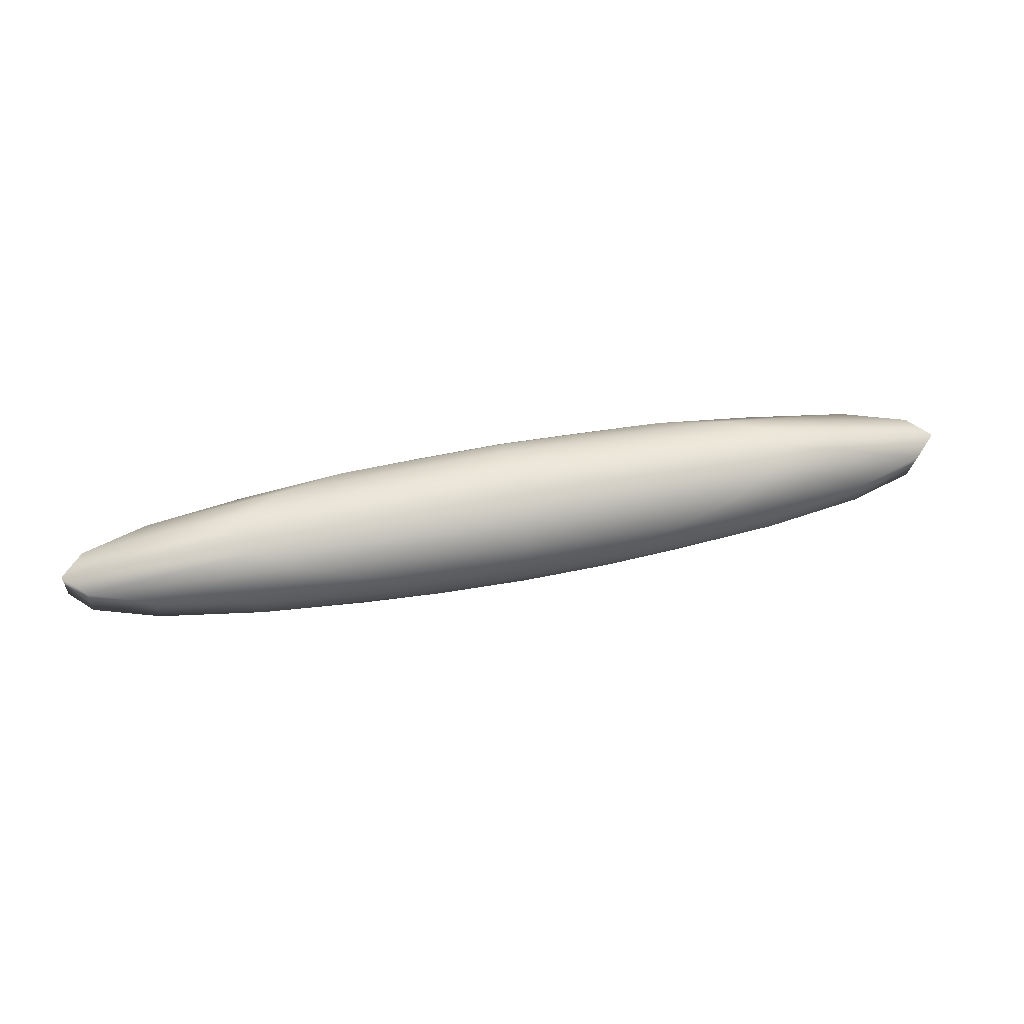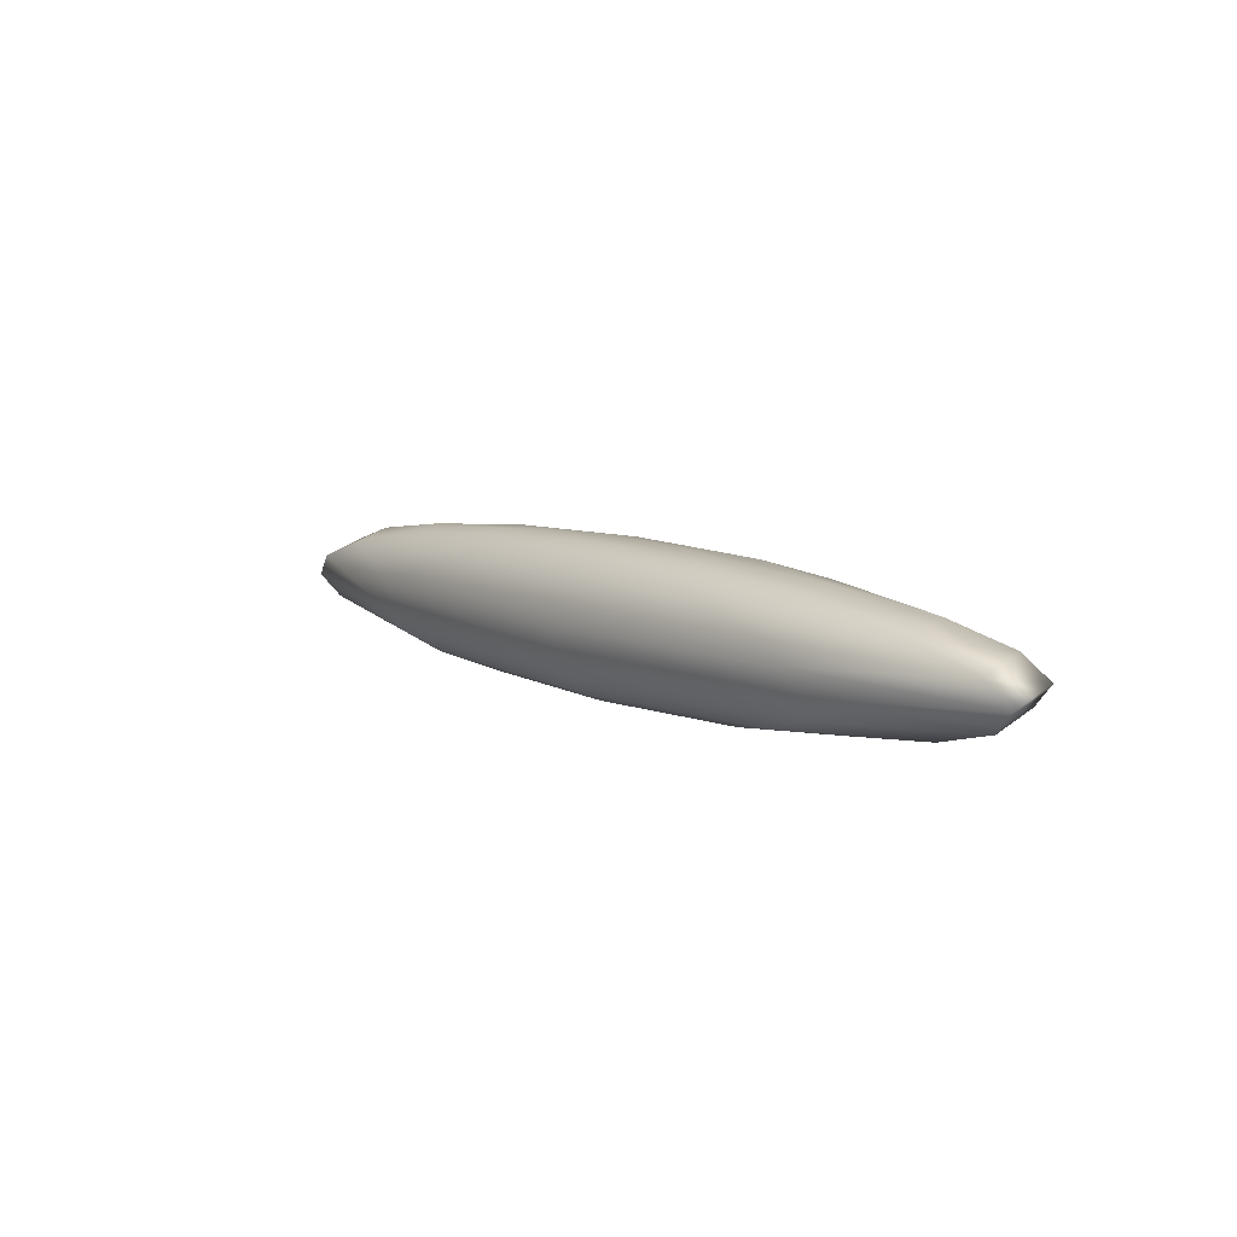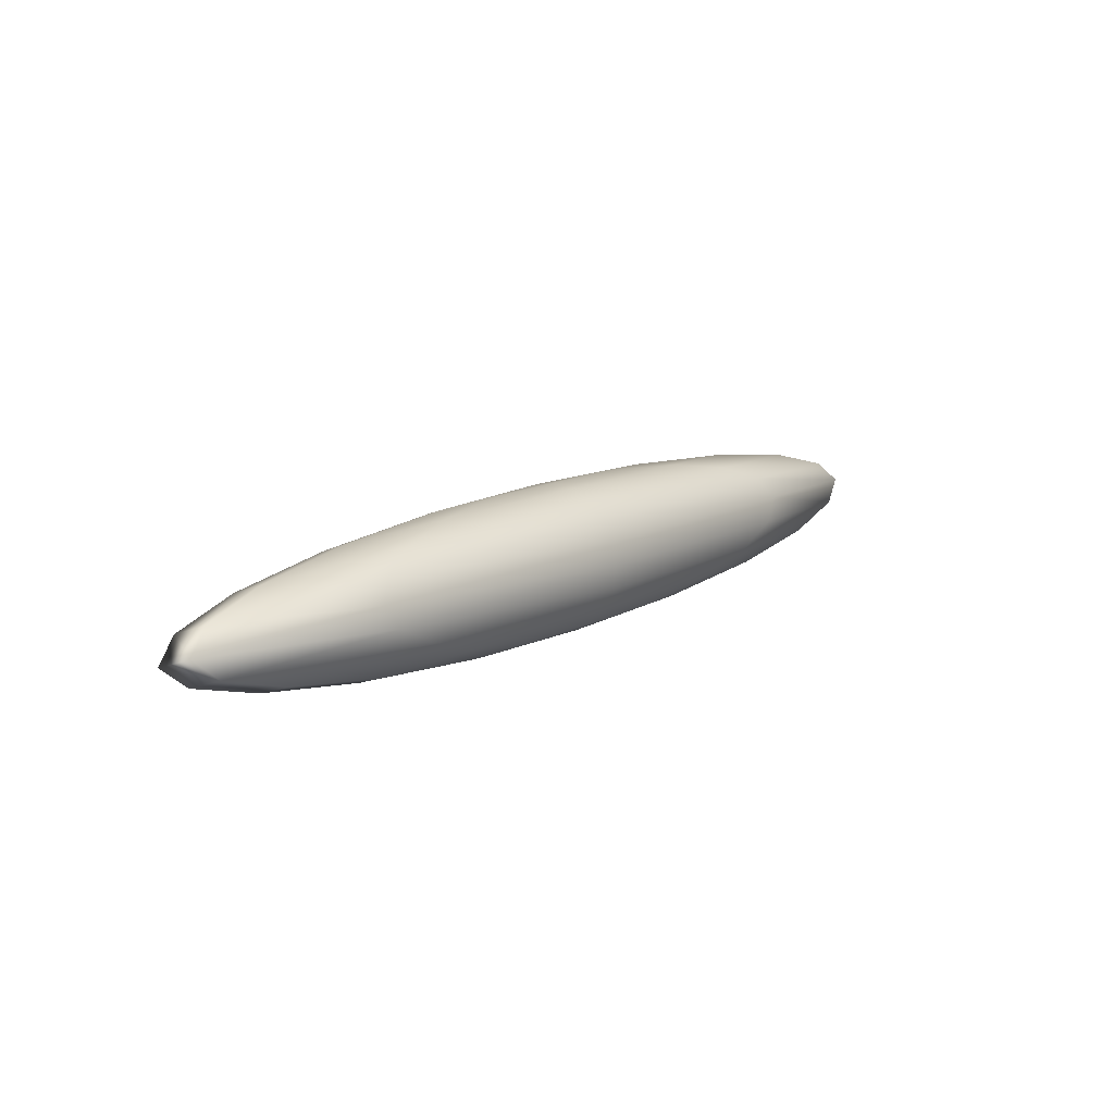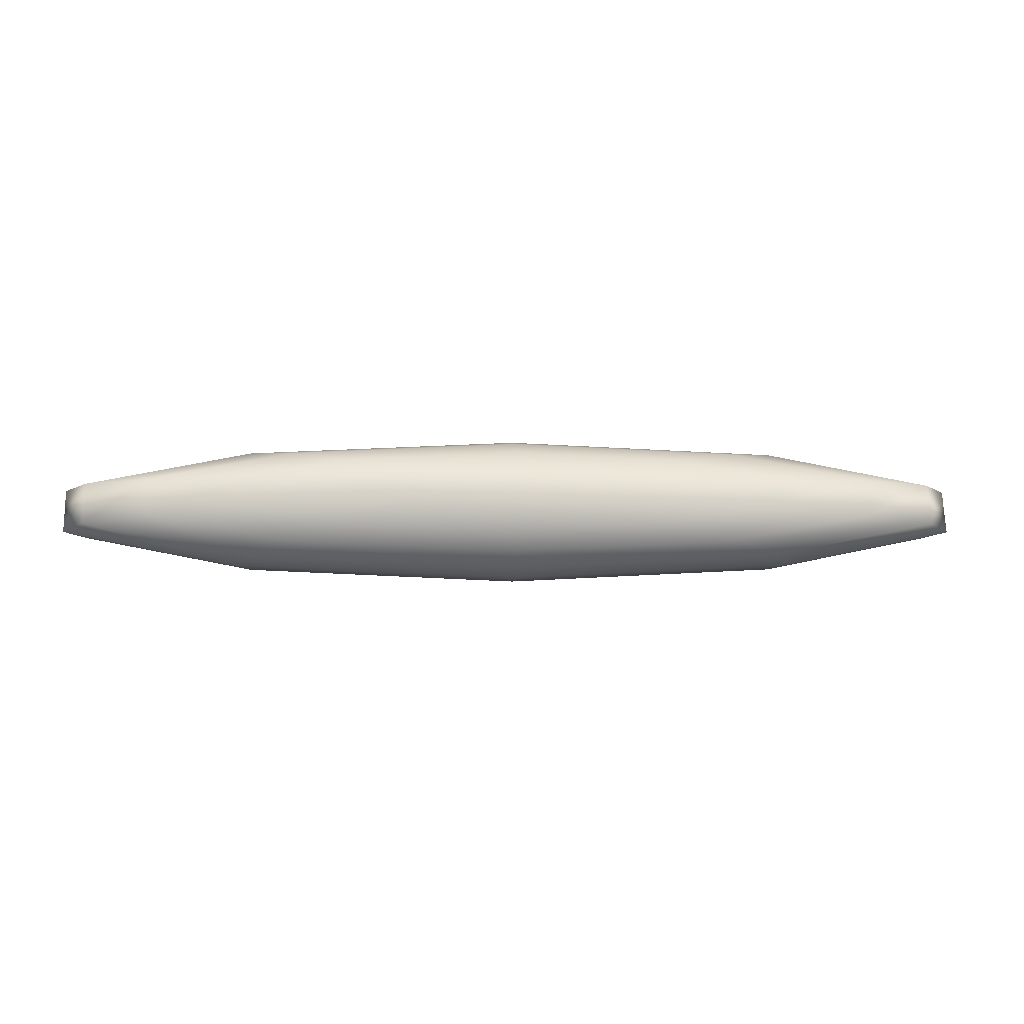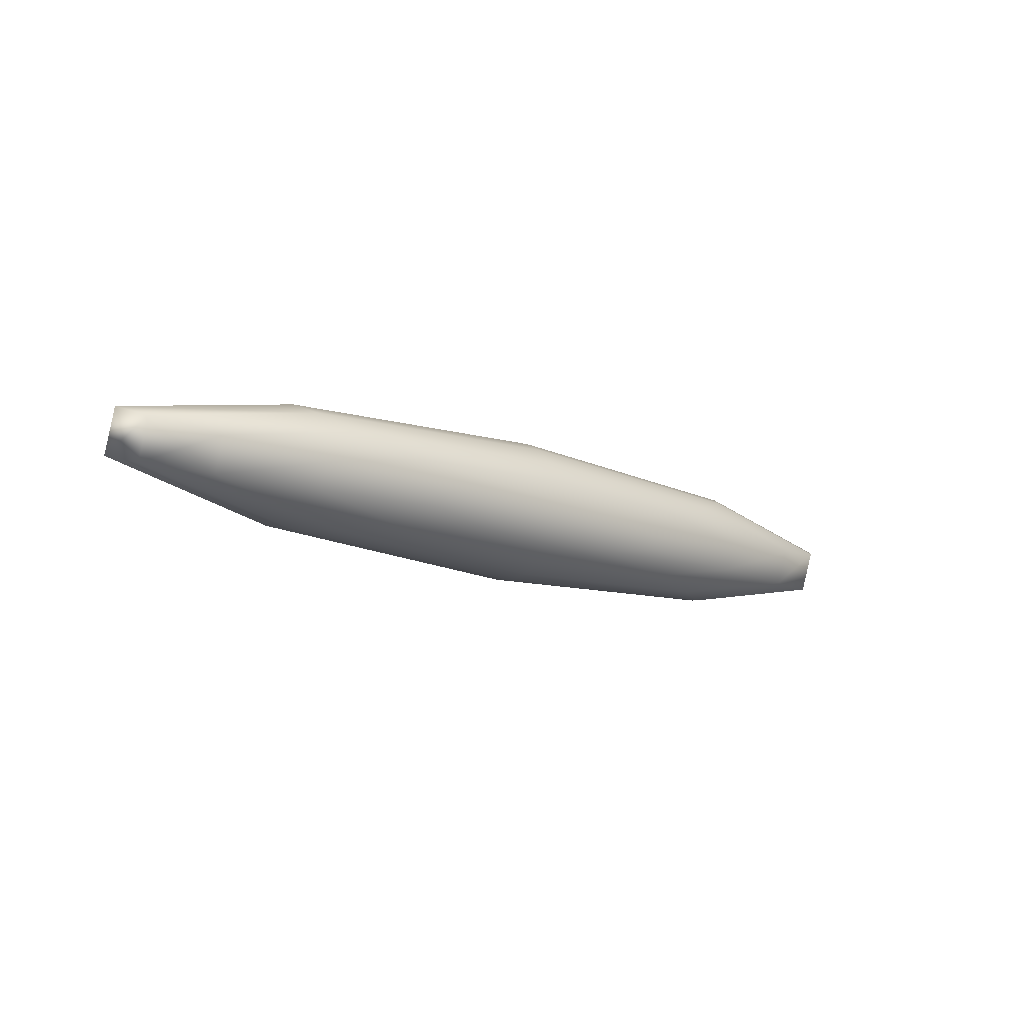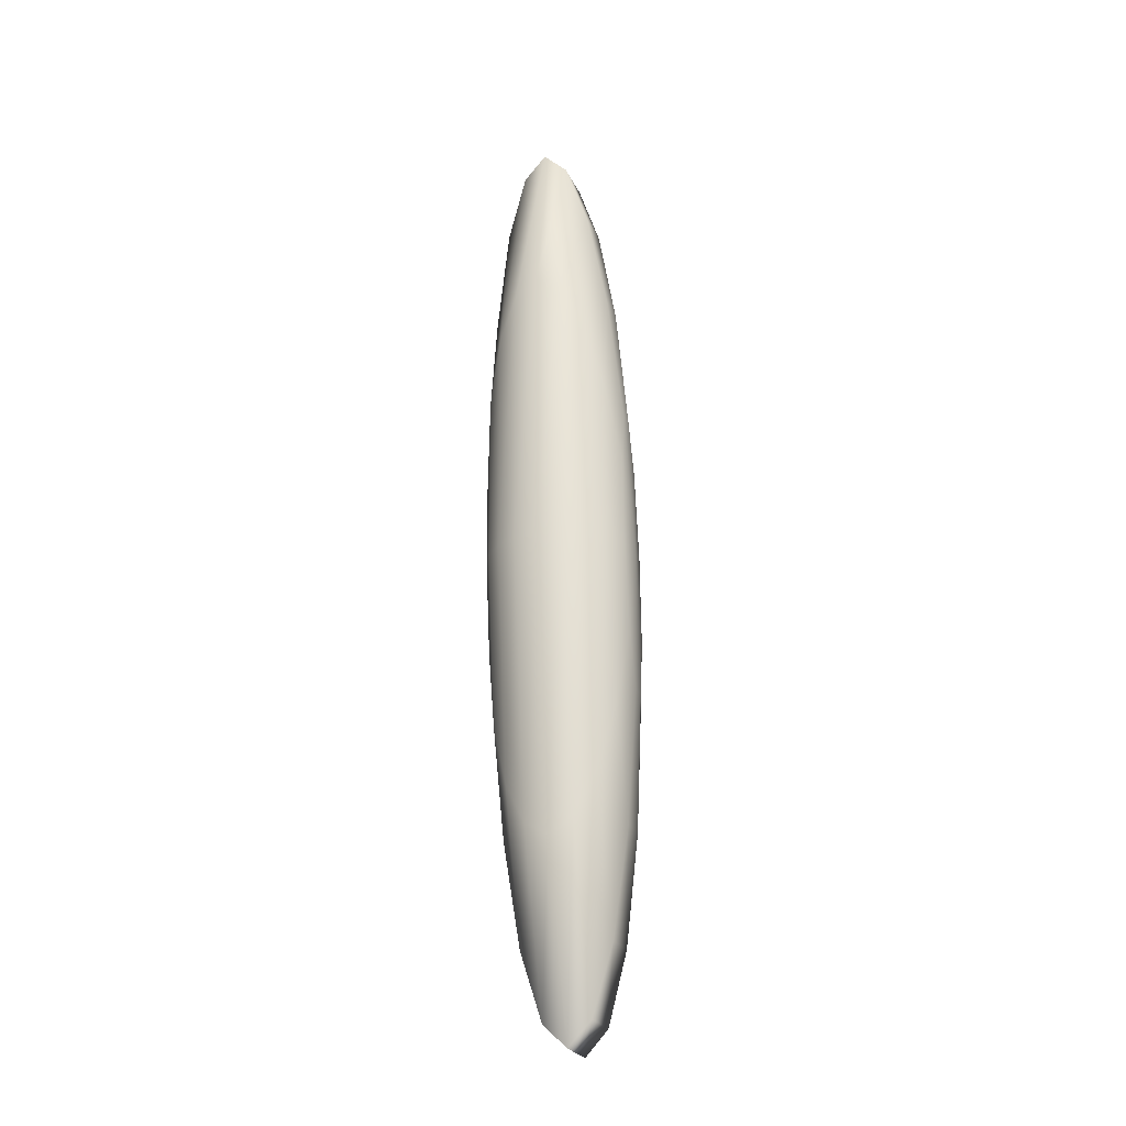
<metadata>
{"format":"obj","ext":"obj","renderer":"f3d","projection":"perspective","resolution":1024,"background":"white","views":[{"elev":46.4,"azim":167.2,"up":"+Z"},{"elev":8.9,"azim":-128.9,"up":"+Y"},{"elev":13.8,"azim":-49.5,"up":"+Y"},{"elev":-1.1,"azim":-3.9,"up":"+Z"},{"elev":-14.1,"azim":140.4,"up":"+Z"},{"elev":64.4,"azim":-91.4,"up":"+Z"}]}
</metadata>
<code>
v 0.4668 0.2828 0.4972
v 0.3824 0.2814 0.4934
v 0.4668 0.2787 0.4758
v 0.3303 0.2777 0.4832
v 0.3303 0.2732 0.4707
v 0.3824 0.2695 0.4606
v 0.4668 0.2681 0.4568
v 0.5512 0.2695 0.4606
v 0.6033 0.2732 0.4707
v 0.6033 0.2777 0.4832
v 0.5512 0.2814 0.4934
v 0.4668 0.2802 0.5189
v 0.3063 0.2775 0.5115
v 0.2071 0.2705 0.4923
v 0.2071 0.2618 0.4685
v 0.3063 0.2548 0.4493
v 0.4668 0.2521 0.4419
v 0.6273 0.2548 0.4493
v 0.7265 0.2618 0.4685
v 0.7265 0.2705 0.4923
v 0.6273 0.2775 0.5115
v 0.4668 0.271 0.5386
v 0.2459 0.2673 0.5285
v 0.1094 0.2576 0.502
v 0.1094 0.2457 0.4693
v 0.2459 0.236 0.4428
v 0.4668 0.2323 0.4327
v 0.6877 0.236 0.4428
v 0.8242 0.2457 0.4693
v 0.8242 0.2576 0.502
v 0.6877 0.2673 0.5285
v 0.4668 0.2561 0.5546
v 0.2071 0.2518 0.5427
v 0.04662 0.2404 0.5116
v 0.04662 0.2264 0.4731
v 0.2071 0.215 0.442
v 0.4668 0.2107 0.4301
v 0.7265 0.215 0.442
v 0.887 0.2264 0.4731
v 0.887 0.2404 0.5116
v 0.7265 0.2518 0.5427
v 0.4668 0.2371 0.5652
v 0.1937 0.2325 0.5527
v 0.025 0.2206 0.5199
v 0.025 0.2058 0.4795
v 0.1937 0.1939 0.4468
v 0.4668 0.1893 0.4343
v 0.7398 0.1939 0.4468
v 0.9086 0.2058 0.4795
v 0.9086 0.2206 0.5199
v 0.7398 0.2325 0.5527
v 0.4668 0.2157 0.5694
v 0.2071 0.2114 0.5575
v 0.04662 0.2 0.5263
v 0.04662 0.186 0.4879
v 0.2071 0.1746 0.4567
v 0.4668 0.1703 0.4449
v 0.7265 0.1746 0.4567
v 0.887 0.186 0.4879
v 0.887 0.2 0.5263
v 0.7265 0.2114 0.5575
v 0.4668 0.1941 0.5667
v 0.2459 0.1904 0.5566
v 0.1094 0.1807 0.5301
v 0.1094 0.1688 0.4974
v 0.2459 0.1591 0.4709
v 0.4668 0.1554 0.4608
v 0.6877 0.1591 0.4709
v 0.8242 0.1688 0.4974
v 0.8242 0.1807 0.5301
v 0.6877 0.1904 0.5566
v 0.4668 0.1743 0.5575
v 0.3063 0.1716 0.5502
v 0.2071 0.1646 0.5309
v 0.2071 0.1559 0.5072
v 0.3063 0.1489 0.4879
v 0.4668 0.1462 0.4806
v 0.6273 0.1489 0.4879
v 0.7265 0.1559 0.5072
v 0.7265 0.1646 0.5309
v 0.6273 0.1716 0.5502
v 0.4668 0.1583 0.5427
v 0.3824 0.1569 0.5388
v 0.3303 0.1532 0.5287
v 0.3303 0.1487 0.5162
v 0.3824 0.145 0.5061
v 0.4668 0.1436 0.5022
v 0.5512 0.145 0.5061
v 0.6033 0.1487 0.5162
v 0.6033 0.1532 0.5287
v 0.5512 0.1569 0.5388
v 0.4668 0.1477 0.5236
f 92 82 91
f 92 91 90
f 92 90 89
f 92 89 88
f 92 88 87
f 92 87 86
f 92 86 85
f 92 85 84
f 92 84 83
f 92 83 82
f 82 72 91
f 91 72 81
f 91 81 90
f 90 81 80
f 90 80 89
f 89 80 79
f 89 79 88
f 88 79 78
f 88 78 87
f 87 78 77
f 87 77 86
f 86 77 76
f 86 76 85
f 85 76 75
f 85 75 84
f 84 75 74
f 84 74 83
f 83 74 73
f 83 73 82
f 82 73 72
f 72 62 81
f 81 62 71
f 81 71 80
f 80 71 70
f 80 70 79
f 79 70 69
f 79 69 78
f 78 69 68
f 78 68 77
f 77 68 67
f 77 67 76
f 76 67 66
f 76 66 75
f 75 66 65
f 75 65 74
f 74 65 64
f 74 64 73
f 73 64 63
f 73 63 72
f 72 63 62
f 62 52 71
f 71 52 61
f 71 61 70
f 70 61 60
f 70 60 69
f 69 60 59
f 69 59 68
f 68 59 58
f 68 58 67
f 67 58 57
f 67 57 66
f 66 57 56
f 66 56 65
f 65 56 55
f 65 55 64
f 64 55 54
f 64 54 63
f 63 54 53
f 63 53 62
f 62 53 52
f 52 42 61
f 61 42 51
f 61 51 60
f 60 51 50
f 60 50 59
f 59 50 49
f 59 49 58
f 58 49 48
f 58 48 57
f 57 48 47
f 57 47 56
f 56 47 46
f 56 46 55
f 55 46 45
f 55 45 54
f 54 45 44
f 54 44 53
f 53 44 43
f 53 43 52
f 52 43 42
f 42 32 51
f 51 32 41
f 51 41 50
f 50 41 40
f 50 40 49
f 49 40 39
f 49 39 48
f 48 39 38
f 48 38 47
f 47 38 37
f 47 37 46
f 46 37 36
f 46 36 45
f 45 36 35
f 45 35 44
f 44 35 34
f 44 34 43
f 43 34 33
f 43 33 42
f 42 33 32
f 32 22 41
f 41 22 31
f 41 31 40
f 40 31 30
f 40 30 39
f 39 30 29
f 39 29 38
f 38 29 28
f 38 28 37
f 37 28 27
f 37 27 36
f 36 27 26
f 36 26 35
f 35 26 25
f 35 25 34
f 34 25 24
f 34 24 33
f 33 24 23
f 33 23 32
f 32 23 22
f 22 12 31
f 31 12 21
f 31 21 30
f 30 21 20
f 30 20 29
f 29 20 19
f 29 19 28
f 28 19 18
f 28 18 27
f 27 18 17
f 27 17 26
f 26 17 16
f 26 16 25
f 25 16 15
f 25 15 24
f 24 15 14
f 24 14 23
f 23 14 13
f 23 13 22
f 22 13 12
f 12 1 21
f 21 1 11
f 21 11 20
f 20 11 10
f 20 10 19
f 19 10 9
f 19 9 18
f 18 9 8
f 18 8 17
f 17 8 7
f 17 7 16
f 16 7 6
f 16 6 15
f 15 6 5
f 15 5 14
f 14 5 4
f 14 4 13
f 13 4 2
f 13 2 12
f 12 2 1
f 1 3 11
f 11 3 10
f 10 3 9
f 9 3 8
f 8 3 7
f 7 3 6
f 6 3 5
f 5 3 4
f 4 3 2
f 2 3 1

</code>
